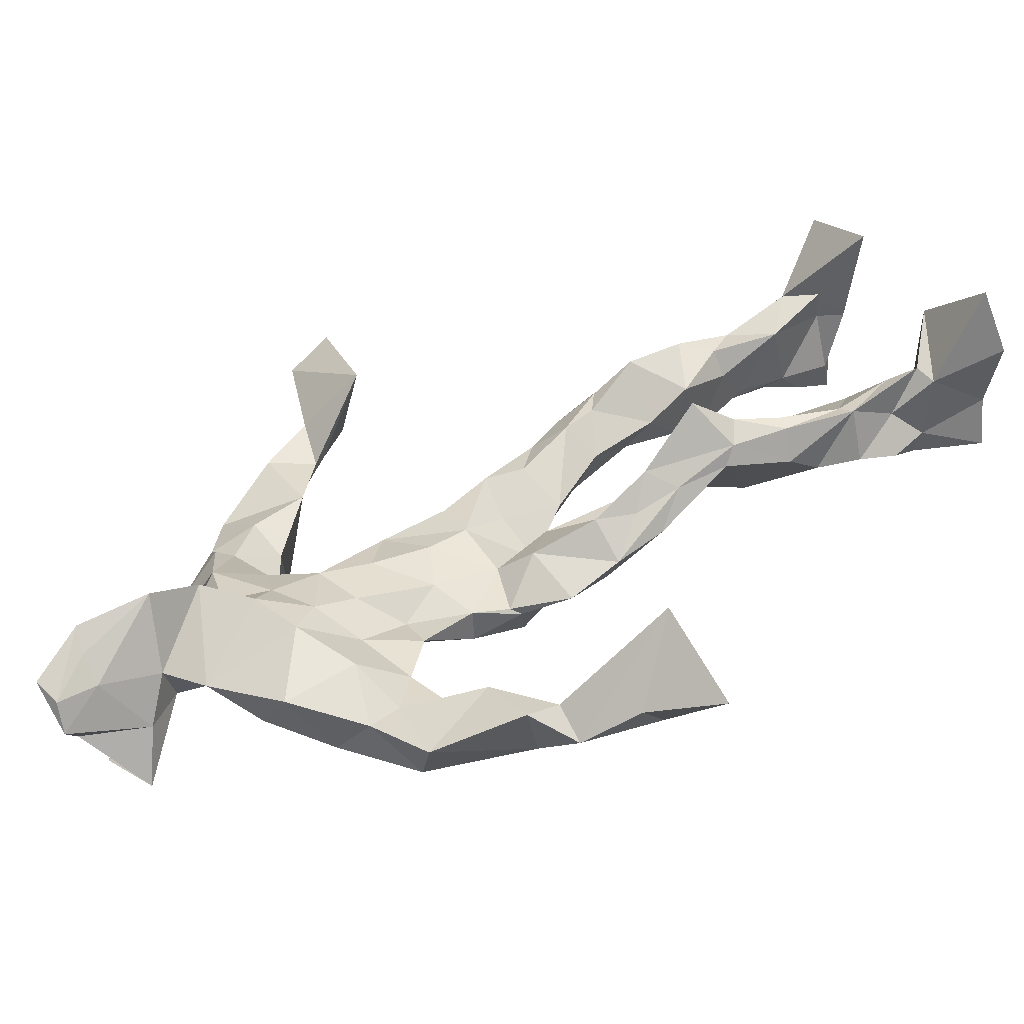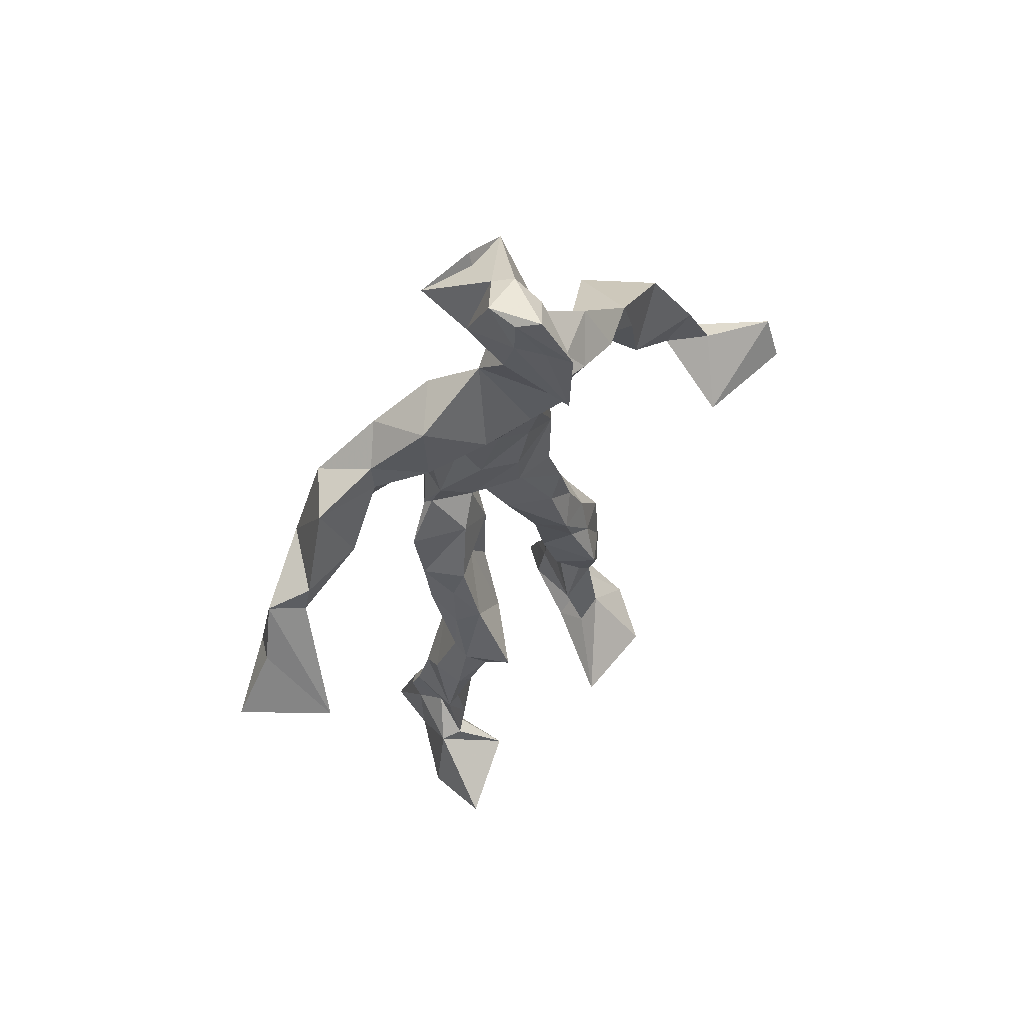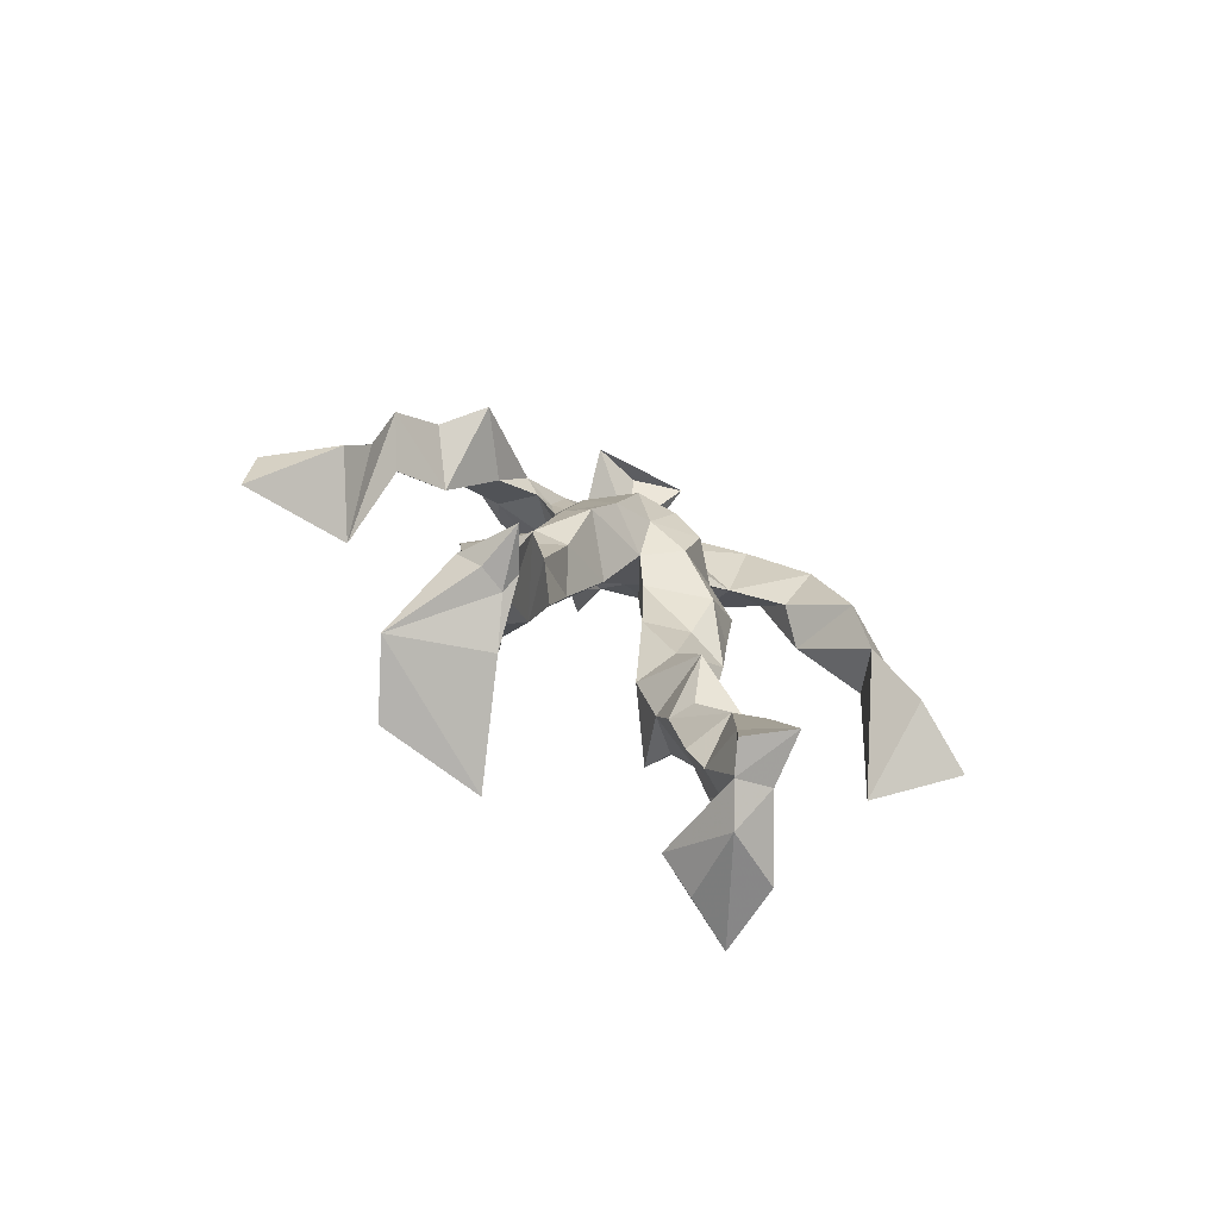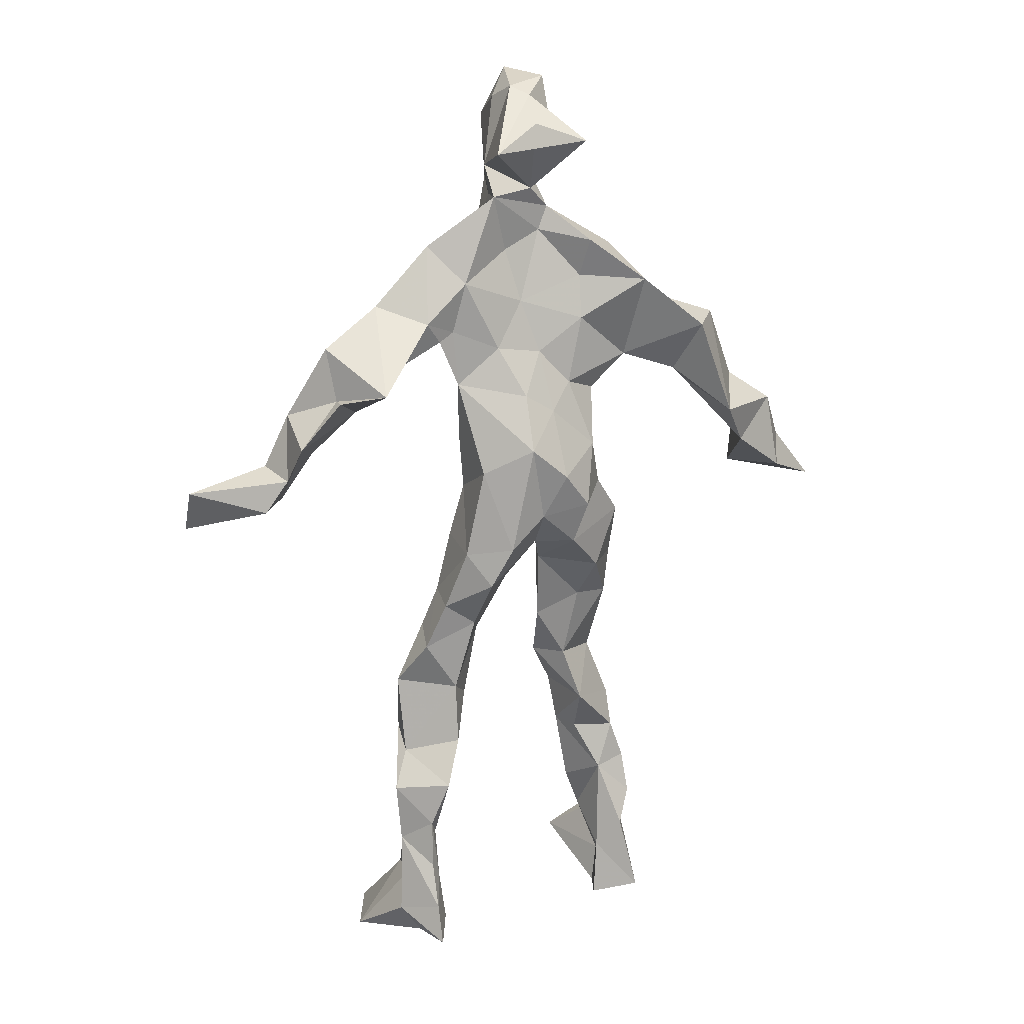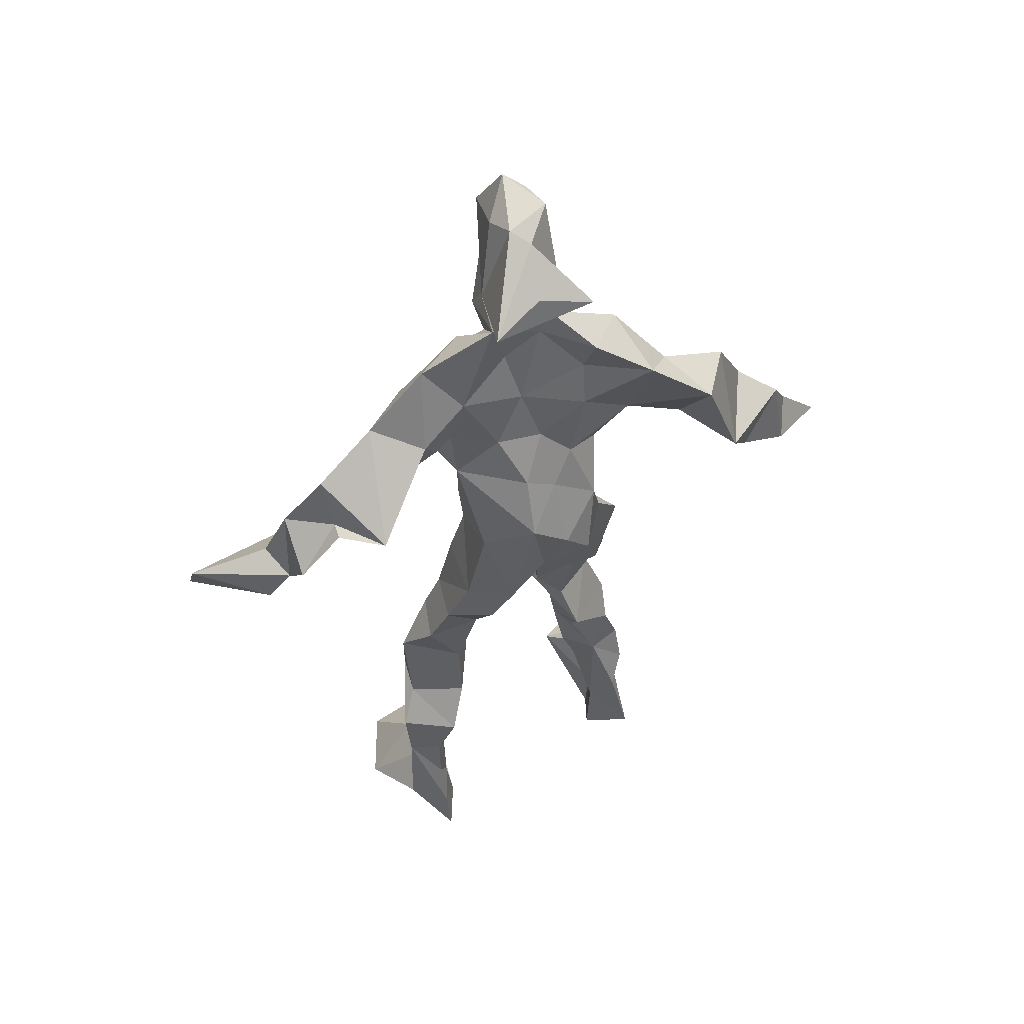
<metadata>
{"format":"obj","ext":"obj","renderer":"f3d","projection":"perspective","resolution":1024,"background":"white","views":[{"elev":50.8,"azim":-120.9,"up":"+Z"},{"elev":62.7,"azim":-21.3,"up":"+Y"},{"elev":-77.3,"azim":172.9,"up":"+Y"},{"elev":19.6,"azim":175.9,"up":"+Y"},{"elev":56.5,"azim":175.5,"up":"+Y"}]}
</metadata>
<code>
v 0.1117 -0.5423 0.07598
v -0.1215 -0.05239 0.02814
v -0.09461 -0.145 0.06887
v 0.1248 -0.1282 -0.02563
v -0.1357 -0.4546 0.1048
v -0.3567 0.07222 0.1264
v 0.06637 0.3223 -0.04144
v 0.1149 -0.5146 -0.1034
v -0.05481 -0.4991 0.1215
v 0.1394 0.3076 -0.003607
v -0.03351 0.5602 0.04897
v 0.06961 -0.0119 -0.08741
v -0.05612 -0.3001 0.0495
v 0.1123 0.366 -0.02397
v -0.1438 -0.4442 0.03201
v 0.1051 -0.08021 -0.02374
v -0.1066 -0.4503 0.07971
v -0.08995 0.3662 -0.001832
v 0.03436 0.1689 0.0002299
v -0.1123 -0.5526 0.07754
v -0.02679 0.3759 0.01937
v -0.02709 0.03356 -0.07998
v 0.03564 0.0004943 -0.0297
v -0.09089 -0.218 0.09265
v -0.1612 -0.5238 -0.01565
v -0.07913 0.2694 -0.007008
v 0.1126 -0.4713 -0.151
v 0.03827 0.5048 0.1133
v -0.1405 -0.4386 0.001434
v 0.4084 0.07743 -0.08942
v 0.11 -0.3518 -0.05957
v -0.3045 0.01228 0.1985
v 0.1357 -0.5183 -0.1247
v 0.06976 0.05631 -0.0163
v -0.04476 -0.1922 0.1326
v -0.178 0.2511 0.04565
v 0.05978 -0.1099 -0.07121
v 0.1504 -0.4582 -0.0807
v -0.06586 -0.1195 0.08272
v -0.04882 -0.08711 0.004957
v -0.006836 0.1845 -0.06049
v -0.06688 -0.234 0.103
v 0.01333 0.511 0.09747
v 0.2862 0.1731 -0.08175
v 0.07193 -0.04872 -0.009081
v 0.2682 0.1479 -0.1471
v -0.1362 0.2143 0.02362
v 0.1279 -0.1781 -0.009734
v 0.3153 0.1086 -0.08057
v -0.04125 0.1619 -0.04999
v 0.02244 0.05622 -0.0004197
v 0.1127 -0.4264 -0.02961
v -0.07929 -0.3043 0.02951
v -0.01824 0.5178 -0.0513
v 0.1183 -0.3672 -0.1205
v -0.04029 0.05224 -0.00513
v -0.2866 0.1638 0.1033
v -0.2724 0.1412 0.007701
v 0.09638 -0.3141 -0.1204
v -0.06089 0.01909 0.0241
v -0.1004 -0.053 -0.02091
v -0.0151 0.5108 0.07664
v 0.03001 0.4237 -0.01614
v 0.2211 0.1996 -0.1306
v -0.07769 0.32 0.009596
v 0.0715 -0.2222 -0.03071
v -0.08878 -0.2789 0.1006
v -0.3514 0.04172 0.08425
v 0.2256 0.1977 -0.1105
v -0.01873 0.4424 0.05338
v 0.06902 0.3682 0.02548
v -0.06694 -0.006251 -0.06001
v -0.09526 -0.4213 0.08735
v -0.2187 0.1685 0.07262
v -0.07947 0.4947 -0.0383
v -0.3368 0.1321 0.0932
v -0.08291 -0.2466 -0.005651
v -0.1175 0.3515 0.05615
v -0.2323 0.2558 0.0008542
v 0.2983 0.04382 -0.01248
v -0.09119 -0.09349 0.05342
v -0.01335 0.1236 -0.0937
v -0.126 -0.2716 0.06835
v 0.1301 -0.3496 -0.03333
v 0.159 -0.4685 -0.02853
v -0.07102 -0.3881 0.0532
v 0.04011 0.459 0.008528
v 0.1504 -0.3832 -0.04246
v 0.4172 0.02424 -0.06691
v 0.02919 0.4862 -0.07918
v 0.2579 0.1245 -0.08439
v -0.01556 0.2637 0.04236
v -0.01478 0.5428 0.008126
v -0.02463 -0.1962 0.0435
v -0.1055 -0.2775 0.09993
v 0.1125 -0.5291 -0.05147
v 0.007965 0.5521 0.01974
v -0.01486 0.5561 0.07909
v -0.1168 -0.1116 0.03729
v -0.02558 0.2314 -0.02265
v -0.2011 0.1929 0.02819
v -0.1283 0.01056 0.01349
v 0.02041 0.1026 0.001136
v -0.0947 0.06868 -0.004531
v -0.02515 -0.03992 -0.02371
v -0.1092 -0.4728 0.00569
v 0.1763 0.2986 -0.04996
v -0.1212 -0.4142 0.06028
v -0.02306 -0.02039 -0.004194
v -0.1786 0.2861 0.03994
v 0.1457 0.2284 -0.06984
v -0.09438 0.1748 0.01126
v 0.04747 0.09259 -0.08335
v 0.1291 -0.2283 0.01677
v -0.295 0.1308 0.1074
v -0.1455 -0.3554 0.04114
v 0.3144 0.06011 -0.1174
v 0.1183 -0.4229 -0.1284
v -0.03147 0.1272 0.006493
v -0.1296 -0.3088 0.03885
v -0.1022 0.05816 -0.0121
v 0.02633 0.2398 -0.03693
v 0.0822 0.2628 -0.04234
v 0.108 -0.5157 -0.1665
v -0.1203 -0.3575 0.09649
v -0.0689 0.236 0.02556
v -0.1229 -0.5191 0.2006
v 0.09006 -0.2828 -0.02506
v 0.1023 -0.5027 -0.1192
v 0.09308 0.3314 0.02655
v -0.08734 -0.4335 0.05703
v 0.07645 0.1964 -0.04412
v -0.1116 -0.362 0.01958
v 0.02799 0.5361 0.04843
v -0.1441 -0.528 0.04035
v 0.08227 -0.2667 -0.08621
v -0.1147 0.267 0.05905
v -0.4061 0.005425 0.1539
v -0.1123 -0.4968 0.04238
v 0.2148 -0.5422 -0.06028
v -0.1065 -0.5414 0.03177
v -0.1045 -0.3496 0.08946
v 0.1313 -0.5037 -0.05637
v -0.0556 0.08567 -0.0826
v 0.1006 -0.1583 -0.0003408
v 0.03344 0.2896 0.03353
v 0.158 -0.1946 -0.05033
v 0.01544 0.3551 0.001157
v 0.05474 -0.1353 -0.0224
v 0.07565 0.1324 -0.02691
v -0.07651 -0.0501 0.05495
v 0.07656 0.2753 0.002958
v 0.03331 0.4248 0.1189
v -0.07912 -0.1034 0.006191
v 0.2373 0.258 -0.09272
v -0.0928 0.1129 -0.03023
v -0.02581 -0.1263 -0.003962
v 0.11 -0.4442 -0.1157
v -0.06149 -0.1884 0.0101
v -0.2521 0.2576 0.06386
v 0.08762 -0.00753 -0.01768
v -0.2944 0.09057 0.04402
v 0.08413 -0.1974 -0.07138
v 0.16 -0.485 -0.1262
v 0.1141 -0.3834 -0.1077
v 0.04502 0.2274 0.009234
v 0.1138 0.279 -0.06817
v -0.08598 0.1108 0.006936
v -0.1094 -0.4513 0.1041
v -0.04657 -0.2472 0.06245
v -0.09958 -0.2039 0.07439
v 0.2034 0.1692 -0.06119
v -0.1525 -0.4017 0.02689
v 0.1496 -0.285 -0.07199
v 0.03229 0.4132 0.05817
v 0.1931 0.2367 -0.05832
v 0.1209 -0.1409 -0.07341
v 0.153 -0.3139 -0.02184
v 0.1329 -0.5027 -0.01958
v 0.1444 0.2843 -0.03153
v -0.1585 0.316 -0.002267
v -0.003243 0.293 -0.01073
v 0.01042 0.5653 0.09127
v 0.09904 0.2532 -0.05378
v 0.01262 -0.00216 -0.1019
v 0.03901 -0.04995 -0.1011
v 0.01139 0.3187 0.06289
v -0.01914 -0.009113 -0.04953
v -0.03761 0.4041 0.02546
v 0.158 -0.2647 -0.03778
v -0.01077 0.2113 0.01655
v 0.2875 0.09916 -0.1153
v 0.1575 -0.3926 -0.1064
v -0.08533 -0.5196 0.1536
v -0.156 -0.532 0.131
v -0.0549 0.1755 -0.004829
v 0.09621 -0.08415 -0.07748
v 0.04747 0.3647 0.07792
v -0.01637 0.4301 0.005452
v 0.08923 -0.1159 0.00501
v 0.1665 0.2147 -0.156
v -0.04531 0.2994 0.06553
v 0.1632 -0.3237 -0.103
v 0.03591 0.3458 0.05093
v -0.04645 0.472 0.01257
v -0.06277 0.191 -0.01963
v 0.2085 -0.5454 0.02097
v -0.105 -0.5394 -0.005452
v 0.01689 -0.063 -0.02758
v -0.08411 0.04419 -0.06652
f 67 142 13
f 184 167 111
f 120 53 133
f 10 130 180
f 59 165 31
f 64 69 46
f 122 41 100
f 144 82 22
f 149 163 66
f 51 150 103
f 11 183 97
f 128 114 66
f 6 32 76
f 45 200 16
f 51 161 34
f 179 96 1
f 134 97 183
f 152 146 166
f 189 78 202
f 92 187 202
f 34 113 150
f 91 49 44
f 151 109 60
f 139 106 131
f 102 61 2
f 44 172 91
f 141 9 20
f 81 39 151
f 91 172 46
f 135 25 141
f 210 144 22
f 196 126 112
f 65 21 182
f 30 49 80
f 161 45 16
f 12 113 34
f 202 187 189
f 116 108 125
f 18 181 78
f 180 111 176
f 101 36 74
f 20 194 127
f 89 30 80
f 64 201 69
f 13 142 86
f 119 19 191
f 112 156 168
f 182 122 100
f 41 132 82
f 198 63 175
f 197 177 37
f 2 61 99
f 131 17 139
f 46 69 44
f 206 26 100
f 79 58 160
f 96 8 140
f 73 125 169
f 24 83 95
f 124 129 27
f 88 38 193
f 7 63 14
f 84 178 128
f 208 139 141
f 177 147 163
f 72 105 61
f 163 37 177
f 182 7 122
f 186 12 197
f 59 203 55
f 164 140 33
f 94 40 39
f 48 145 114
f 92 126 191
f 17 169 9
f 11 62 98
f 9 5 127
f 96 140 1
f 65 26 181
f 36 137 110
f 15 108 173
f 101 47 36
f 93 90 75
f 33 8 124
f 199 70 205
f 198 70 189
f 5 15 135
f 172 44 155
f 153 62 70
f 39 24 35
f 165 55 158
f 13 170 67
f 157 40 94
f 151 39 40
f 191 166 92
f 158 143 52
f 171 83 24
f 144 50 82
f 208 141 25
f 119 103 19
f 167 14 107
f 123 122 7
f 58 101 74
f 38 140 164
f 110 78 181
f 147 48 190
f 155 44 69
f 34 150 51
f 97 90 93
f 173 116 133
f 46 172 64
f 5 9 169
f 40 109 151
f 17 9 139
f 53 77 13
f 31 84 128
f 27 193 164
f 194 9 127
f 121 72 102
f 171 99 159
f 148 182 21
f 137 78 110
f 135 15 25
f 210 156 144
f 3 24 39
f 152 166 184
f 56 104 60
f 84 31 52
f 132 113 82
f 207 1 140
f 23 188 209
f 171 3 99
f 87 63 199
f 56 103 119
f 125 120 116
f 32 115 76
f 4 16 200
f 99 61 154
f 6 76 68
f 60 2 151
f 160 36 110
f 66 114 145
f 187 198 189
f 192 46 44
f 129 143 158
f 112 126 47
f 148 7 182
f 169 125 108
f 53 13 133
f 117 89 80
f 86 17 131
f 159 77 171
f 129 96 143
f 191 196 119
f 53 120 77
f 137 47 126
f 10 180 107
f 93 205 11
f 22 82 185
f 196 191 126
f 2 99 3
f 149 209 37
f 170 42 67
f 210 72 121
f 11 97 93
f 197 12 16
f 145 48 200
f 143 96 179
f 69 201 155
f 204 130 63
f 118 193 27
f 49 91 80
f 147 174 163
f 158 52 165
f 184 166 132
f 189 70 199
f 55 118 158
f 32 162 115
f 167 123 7
f 13 86 133
f 62 205 70
f 118 55 193
f 189 63 21
f 136 163 174
f 135 20 195
f 50 100 41
f 181 26 47
f 192 80 46
f 33 124 164
f 4 200 48
f 206 50 156
f 29 106 25
f 65 181 18
f 60 109 56
f 18 21 65
f 45 23 209
f 3 39 81
f 22 185 188
f 207 85 1
f 128 178 114
f 176 172 155
f 195 5 135
f 195 127 5
f 198 187 204
f 88 203 178
f 134 87 97
f 111 167 201
f 12 161 16
f 74 36 160
f 197 37 186
f 192 49 30
f 87 199 90
f 209 200 45
f 94 35 170
f 106 139 208
f 105 109 157
f 122 123 132
f 179 1 85
f 107 176 155
f 140 8 33
f 133 116 120
f 19 150 166
f 87 90 97
f 203 59 174
f 125 73 142
f 34 161 12
f 109 105 188
f 134 28 87
f 46 80 91
f 108 15 5
f 99 154 159
f 43 153 28
f 76 58 162
f 71 63 130
f 81 151 2
f 16 177 197
f 104 56 168
f 21 18 189
f 121 168 156
f 104 102 60
f 115 74 57
f 168 121 104
f 23 161 51
f 188 23 51
f 47 79 181
f 10 107 14
f 113 185 82
f 107 201 167
f 186 185 12
f 169 108 5
f 203 193 55
f 124 8 129
f 114 178 190
f 143 179 52
f 98 183 11
f 141 20 135
f 63 189 199
f 67 42 95
f 102 104 121
f 150 113 132
f 183 28 134
f 77 83 171
f 131 106 133
f 184 123 167
f 42 24 95
f 64 172 201
f 15 173 29
f 66 136 128
f 79 101 58
f 45 161 23
f 188 56 109
f 174 147 190
f 86 73 17
f 192 30 117
f 6 138 32
f 129 158 27
f 173 133 29
f 146 92 166
f 202 137 126
f 54 75 90
f 170 77 94
f 163 136 66
f 149 66 145
f 204 63 198
f 28 98 43
f 26 206 47
f 204 146 130
f 159 94 77
f 169 17 73
f 205 93 75
f 142 73 86
f 160 110 79
f 177 4 147
f 186 209 188
f 100 26 182
f 55 165 59
f 61 105 154
f 42 170 35
f 25 106 208
f 152 130 146
f 203 88 193
f 195 20 127
f 29 133 106
f 206 100 50
f 163 149 37
f 140 38 85
f 136 174 59
f 48 147 4
f 157 94 159
f 50 41 82
f 176 107 180
f 83 77 120
f 81 2 3
f 27 164 124
f 183 98 28
f 61 102 72
f 132 41 122
f 38 164 193
f 67 95 142
f 80 192 117
f 178 84 88
f 13 77 170
f 199 54 90
f 198 153 70
f 123 184 132
f 188 72 22
f 115 57 76
f 19 103 150
f 74 162 58
f 71 14 63
f 52 85 88
f 62 11 205
f 153 175 28
f 196 168 119
f 89 117 30
f 174 190 203
f 114 190 48
f 198 175 153
f 103 56 51
f 57 58 76
f 119 168 56
f 56 188 51
f 148 63 7
f 31 165 52
f 157 109 40
f 152 180 130
f 68 138 6
f 207 140 85
f 36 47 137
f 132 166 150
f 176 111 172
f 75 54 199
f 42 35 24
f 85 52 179
f 159 154 157
f 68 162 32
f 14 167 7
f 142 95 125
f 32 138 68
f 172 111 201
f 15 29 25
f 141 139 9
f 188 105 72
f 178 203 190
f 155 201 107
f 156 50 144
f 210 22 72
f 110 181 79
f 160 57 74
f 182 26 65
f 10 14 130
f 128 136 59
f 121 156 210
f 184 180 152
f 76 162 68
f 71 130 14
f 62 43 98
f 157 154 105
f 206 156 112
f 194 20 9
f 202 126 92
f 37 209 186
f 8 96 129
f 87 28 175
f 192 44 49
f 112 47 206
f 145 200 149
f 125 83 120
f 87 175 63
f 149 200 209
f 43 62 153
f 204 187 146
f 95 83 125
f 115 162 74
f 88 84 52
f 4 177 16
f 185 113 12
f 186 188 185
f 2 60 102
f 57 160 58
f 148 21 63
f 38 88 85
f 86 131 133
f 137 202 78
f 75 199 205
f 101 79 47
f 92 146 187
f 59 31 128
f 184 111 180
f 108 116 173
f 24 3 171
f 112 168 196
f 191 19 166
f 35 94 39
f 158 118 27
f 189 18 78

</code>
